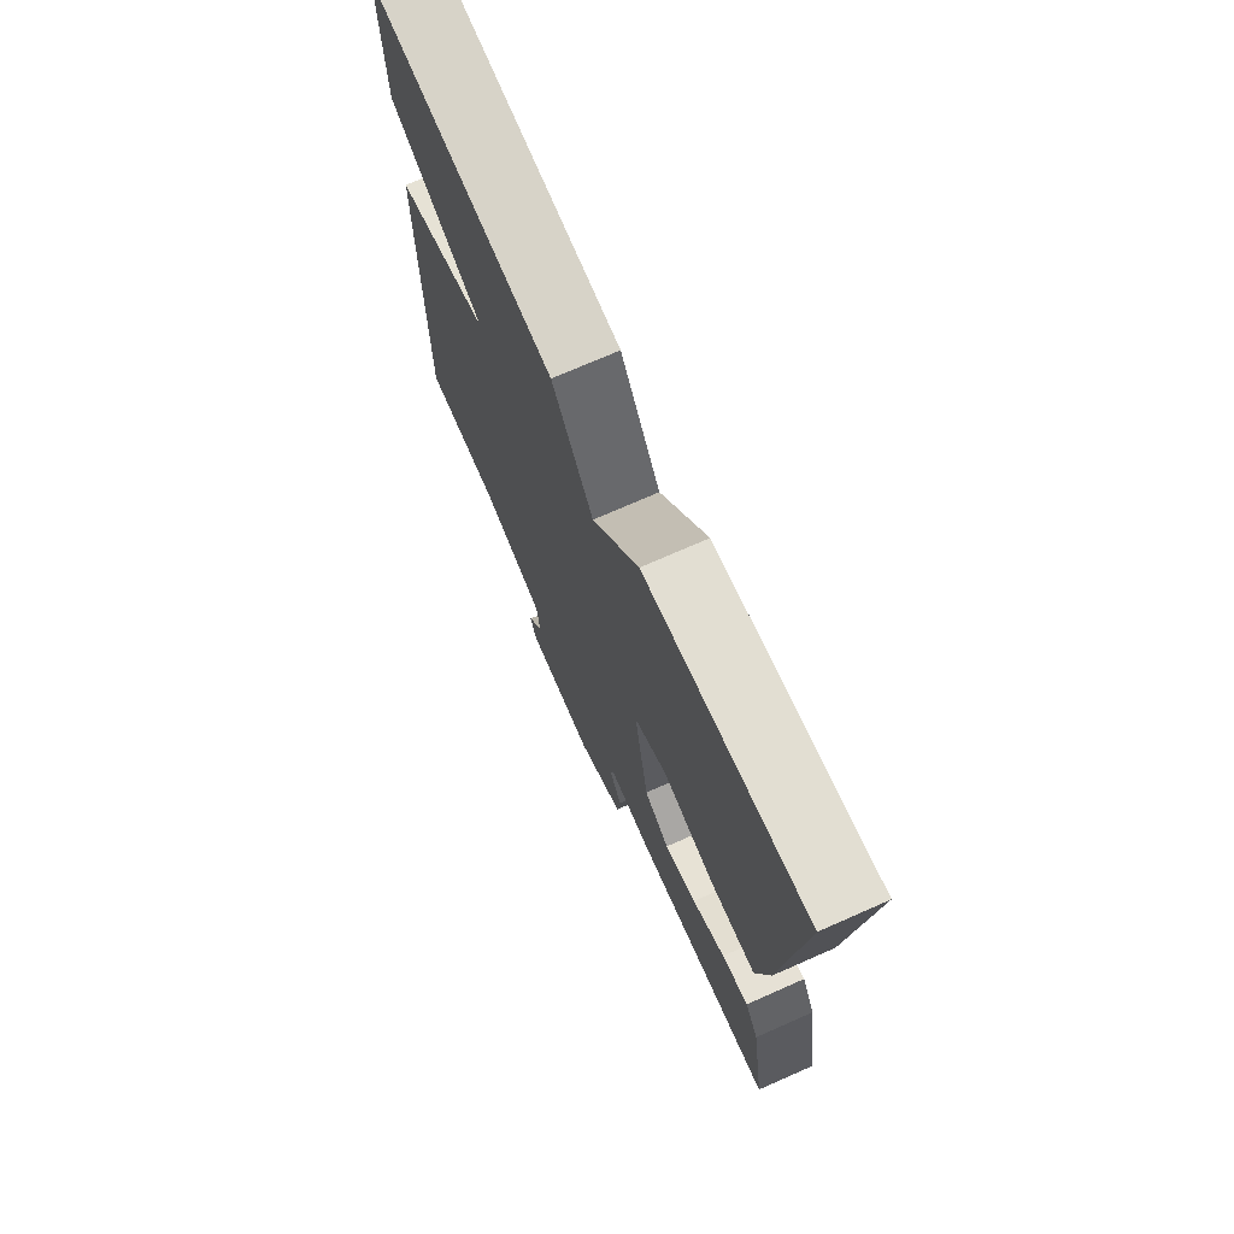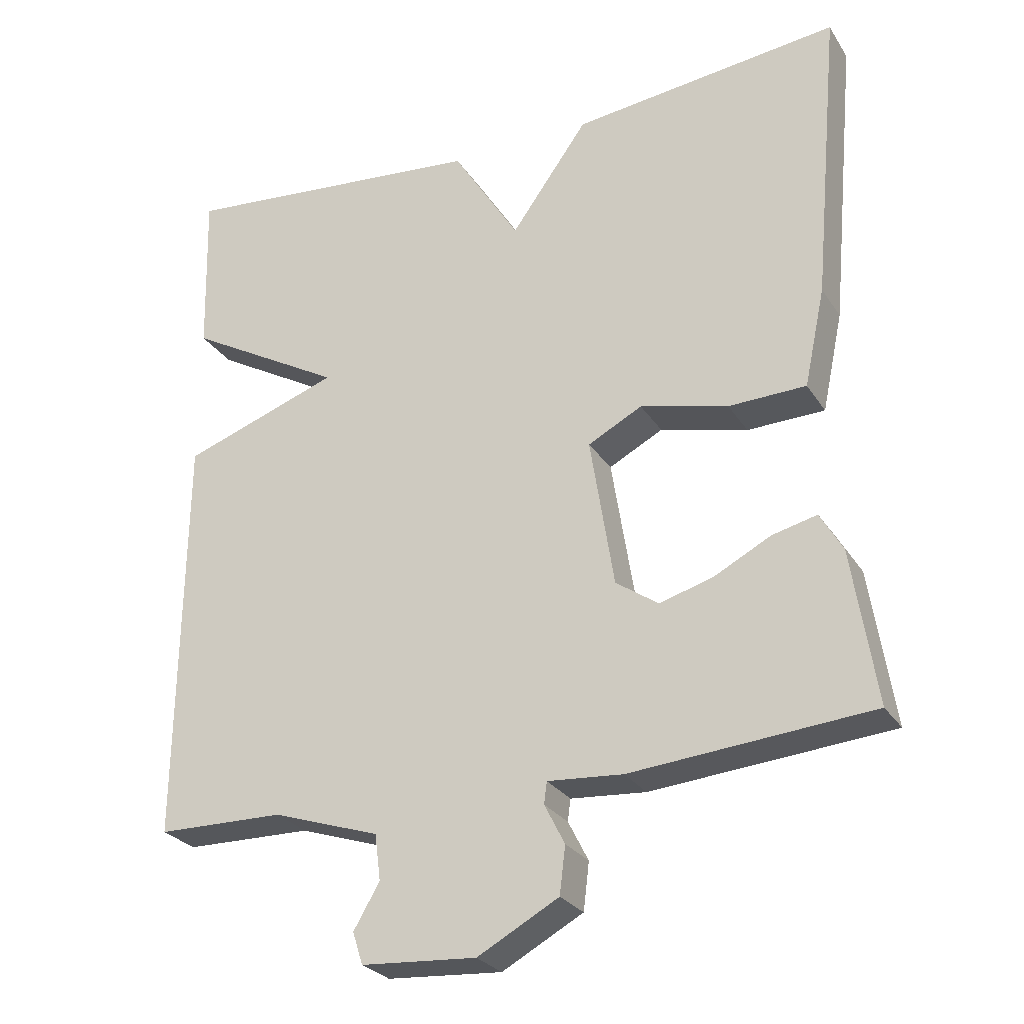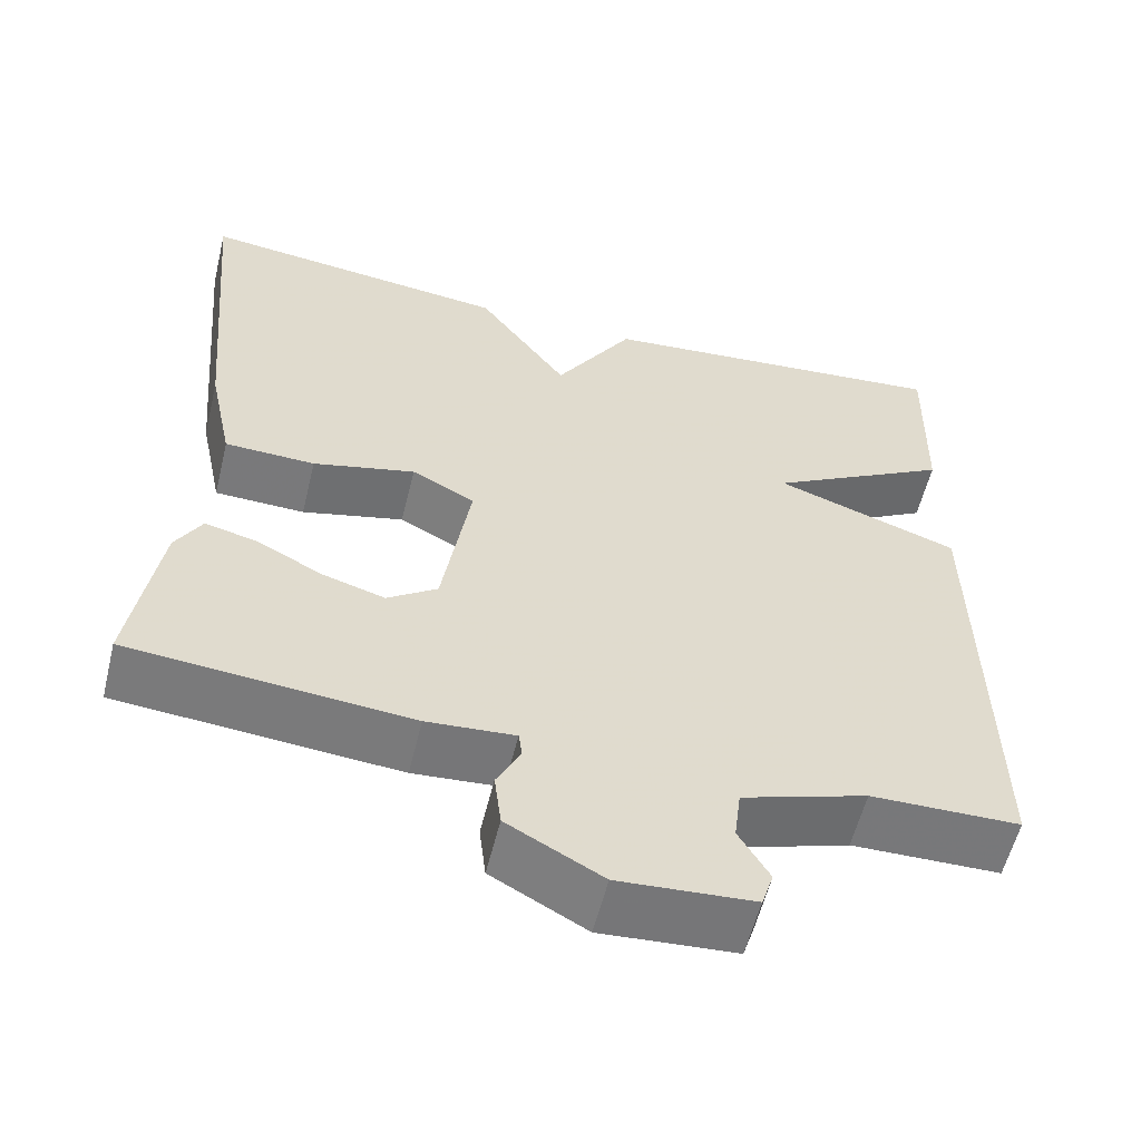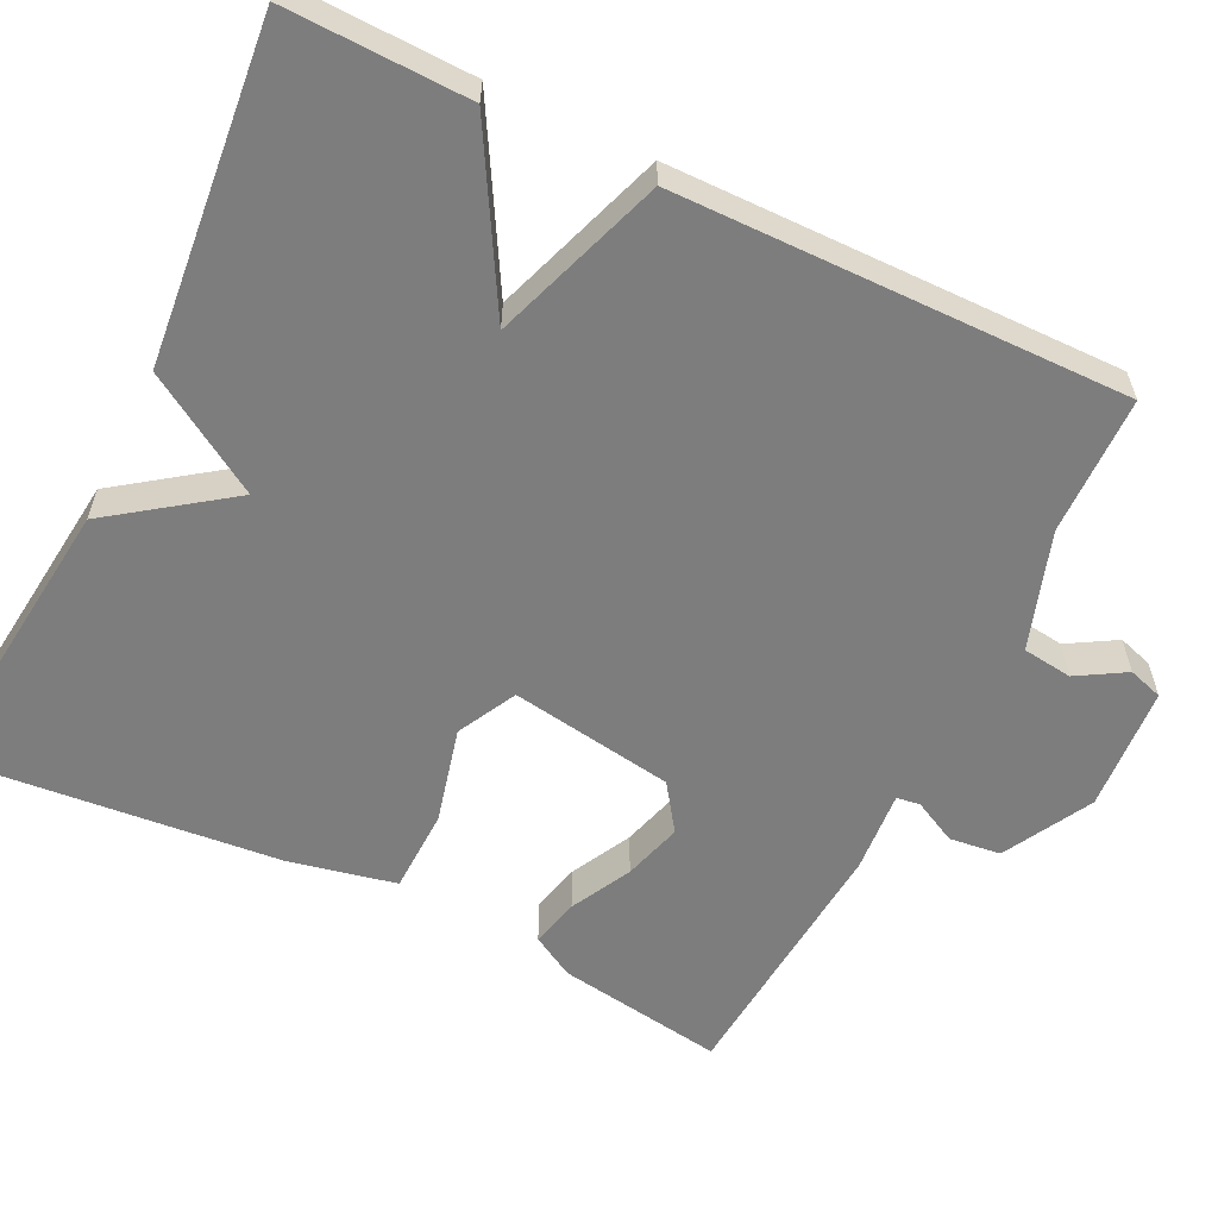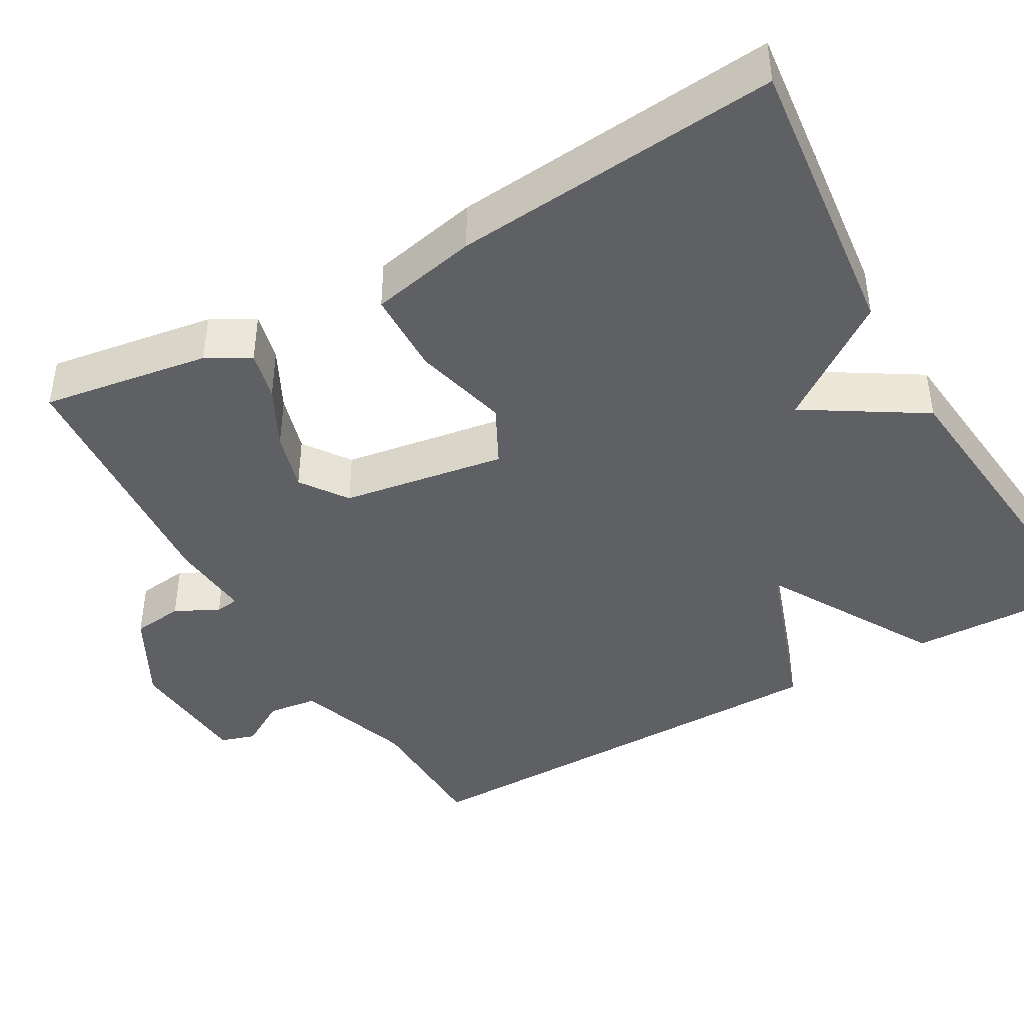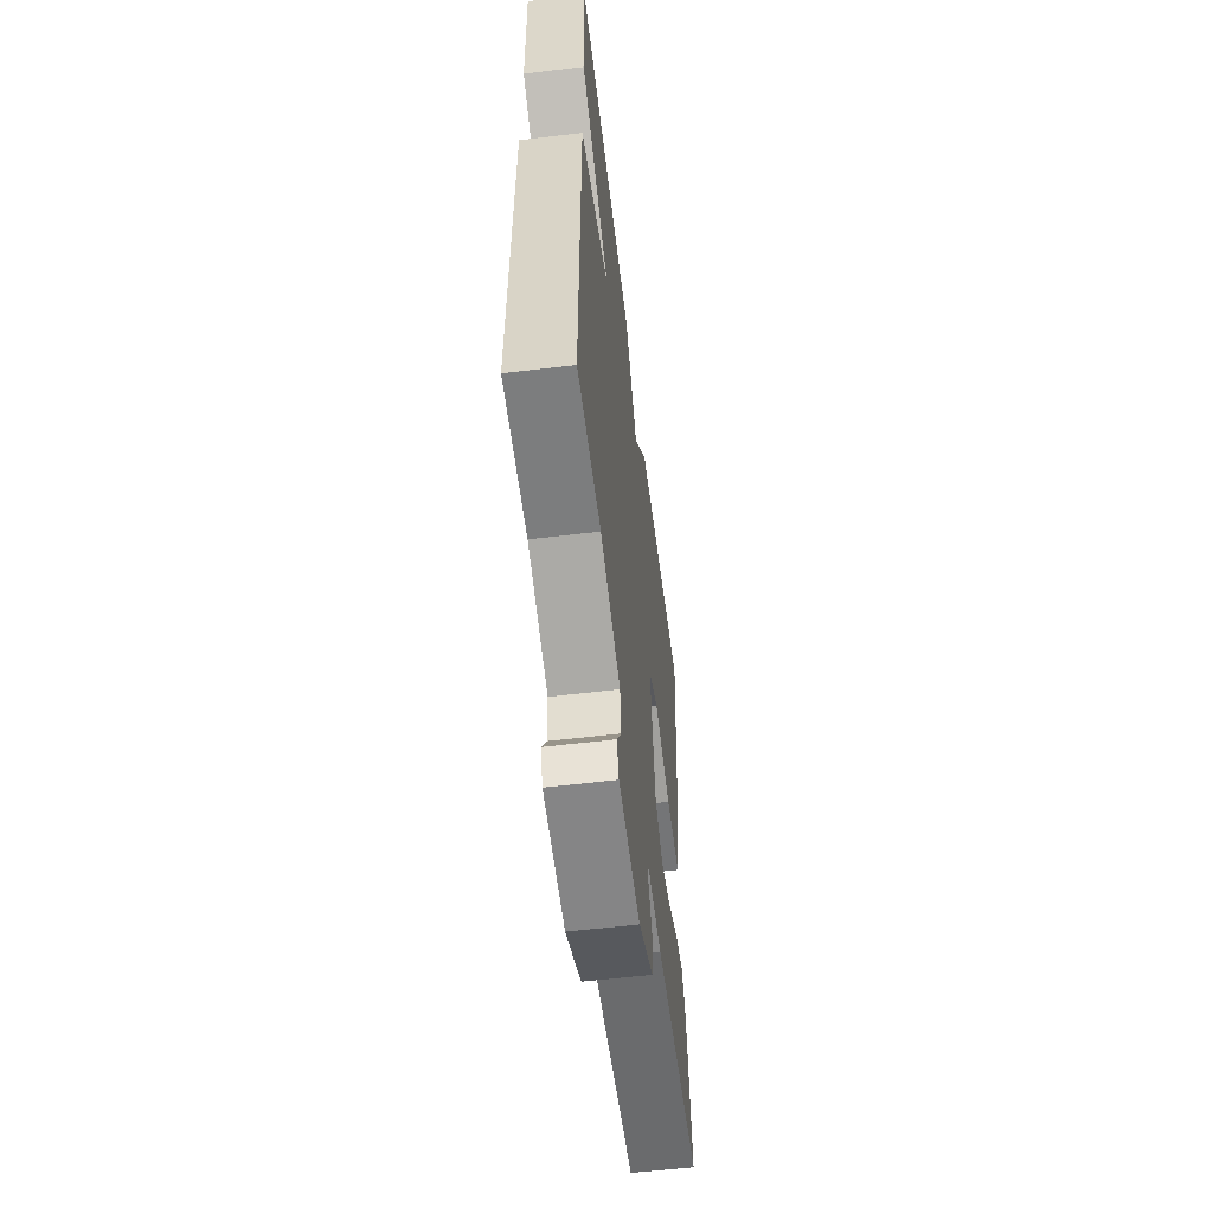
<metadata>
{"format":"obj","ext":"obj","renderer":"f3d","projection":"perspective","resolution":1024,"background":"white","views":[{"elev":72.7,"azim":-113.8,"up":"+Z"},{"elev":-27.1,"azim":-154.0,"up":"+Z"},{"elev":-57.6,"azim":-13.8,"up":"+Z"},{"elev":-59.1,"azim":64.0,"up":"+Y"},{"elev":-42.4,"azim":-60.2,"up":"+Y"},{"elev":-58.0,"azim":97.1,"up":"+Z"}]}
</metadata>
<code>
v -0.5 0.07 0.5
v -0.129 0.07 0.458
v -0.022 0.07 0.309
v 0.071 0.07 0.458
v 0.5 0.07 0.5
v 0.494 0.07 0.27
v 0.276 0.07 0.146
v 0.494 0.07 0.07
v 0.5 0.07 -0.5
v 0.324 0.07 -0.503
v 0.176 0.07 -0.552
v 0.168 0.07 -0.615
v 0.204 0.07 -0.676
v 0.19 0.07 -0.72
v 0.031 0.07 -0.731
v -0.081 0.07 -0.67
v -0.089 0.07 -0.605
v -0.061 0.07 -0.55
v -0.065 0.07 -0.52
v -0.169 0.07 -0.528
v -0.5 0.07 -0.5
v -0.467 0.07 -0.287
v -0.436 0.07 -0.233
v -0.374 0.07 -0.248
v -0.297 0.07 -0.288
v -0.222 0.07 -0.31
v -0.163 0.07 -0.269
v -0.13 0.07 -0.061
v -0.205 0.07 -0.022
v -0.326 0.07 -0.052
v -0.433 0.07 -0.049
v -0.462 0.07 0.087
v -0.5 0 0.5
v -0.129 0 0.458
v -0.022 0 0.309
v 0.071 0 0.458
v 0.5 0 0.5
v 0.494 0 0.27
v 0.276 0 0.146
v 0.494 0 0.07
v 0.5 0 -0.5
v 0.324 0 -0.503
v 0.176 0 -0.552
v 0.168 0 -0.615
v 0.204 0 -0.676
v 0.19 0 -0.72
v 0.031 0 -0.731
v -0.081 0 -0.67
v -0.089 0 -0.605
v -0.061 0 -0.55
v -0.065 0 -0.52
v -0.169 0 -0.528
v -0.5 0 -0.5
v -0.467 0 -0.287
v -0.436 0 -0.233
v -0.374 0 -0.248
v -0.297 0 -0.288
v -0.222 0 -0.31
v -0.163 0 -0.269
v -0.13 0 -0.061
v -0.205 0 -0.022
v -0.326 0 -0.052
v -0.433 0 -0.049
v -0.462 0 0.087
f 1 2 3
f 32 1 3
f 31 32 3
f 30 31 3
f 29 30 3
f 5 6 7
f 4 5 7
f 3 4 7
f 29 3 7
f 28 29 7
f 8 9 10
f 7 8 10
f 28 7 10
f 27 28 10
f 26 27 10 11
f 25 26 11 12
f 23 24 25
f 22 23 25
f 21 22 25
f 20 21 25
f 19 20 25
f 12 13 14
f 25 12 14
f 19 25 14
f 18 19 14 15
f 15 16 17 18
f 35 34 33
f 35 33 64
f 35 64 63
f 35 63 62
f 35 62 61
f 39 38 37
f 39 37 36
f 39 36 35
f 39 35 61
f 39 61 60
f 42 41 40
f 42 40 39
f 42 39 60
f 42 60 59
f 43 42 59 58
f 44 43 58 57
f 57 56 55
f 57 55 54
f 57 54 53
f 57 53 52
f 57 52 51
f 46 45 44
f 46 44 57
f 46 57 51
f 47 46 51 50
f 50 49 48 47
f 1 33 34 2
f 2 34 35 3
f 3 35 36 4
f 4 36 37 5
f 5 37 38 6
f 6 38 39 7
f 7 39 40 8
f 8 40 41 9
f 9 41 42 10
f 10 42 43 11
f 11 43 44 12
f 12 44 45 13
f 13 45 46 14
f 14 46 47 15
f 15 47 48 16
f 16 48 49 17
f 17 49 50 18
f 18 50 51 19
f 19 51 52 20
f 20 52 53 21
f 21 53 54 22
f 22 54 55 23
f 23 55 56 24
f 24 56 57 25
f 25 57 58 26
f 26 58 59 27
f 27 59 60 28
f 28 60 61 29
f 29 61 62 30
f 30 62 63 31
f 31 63 64 32
f 32 64 33 1

</code>
